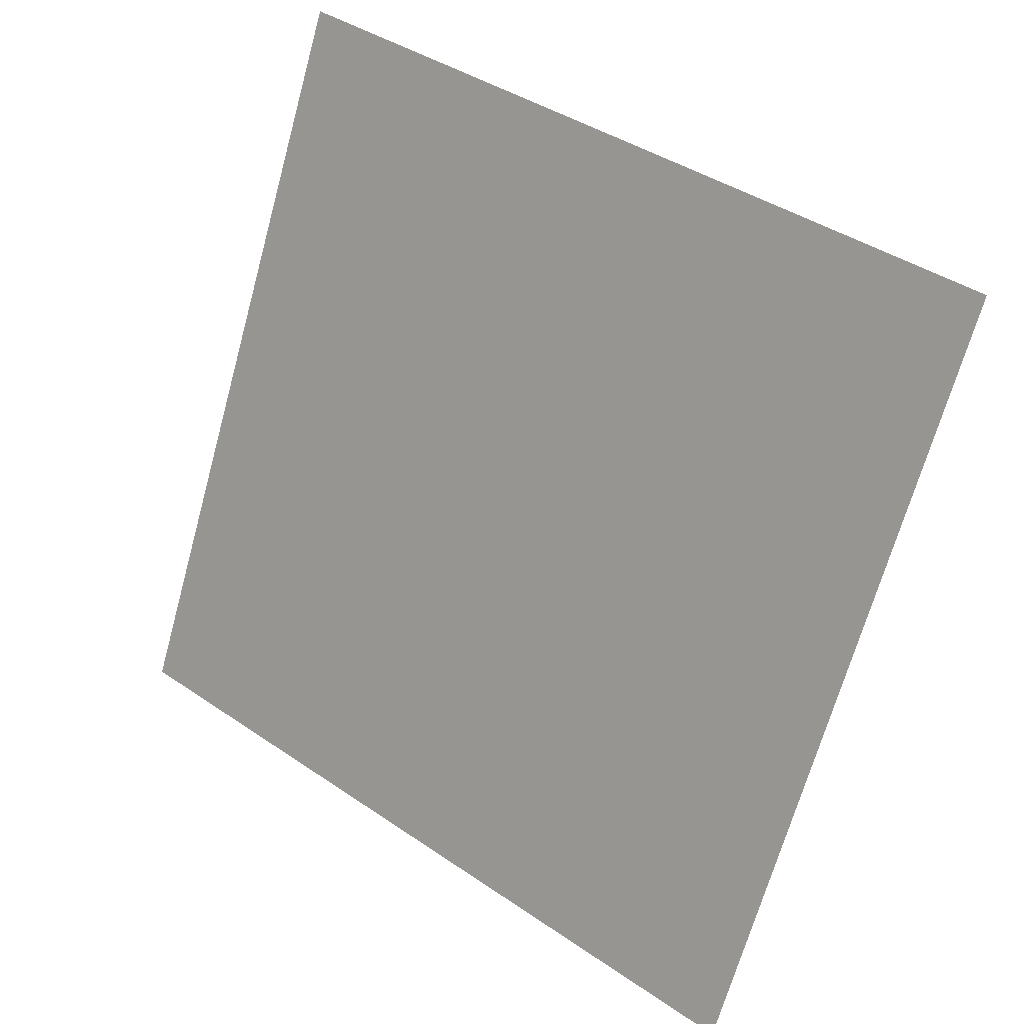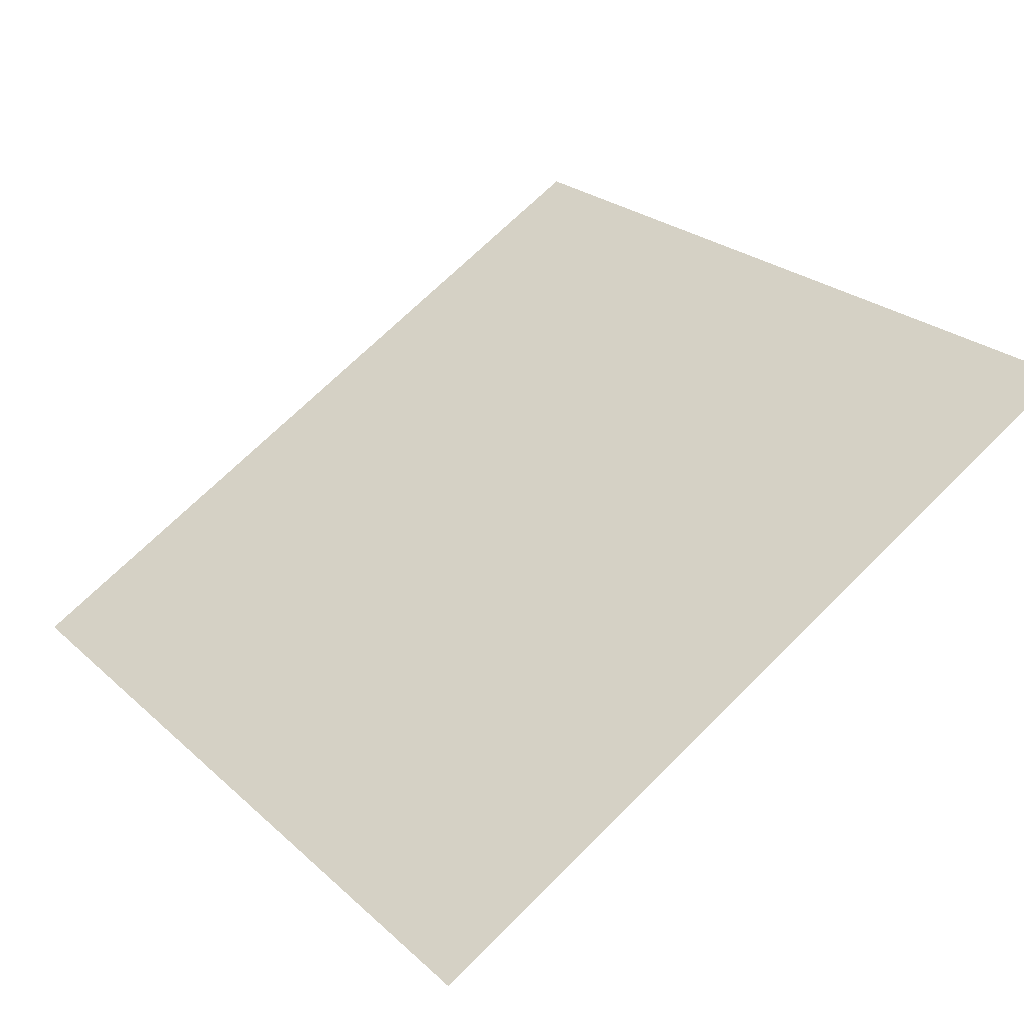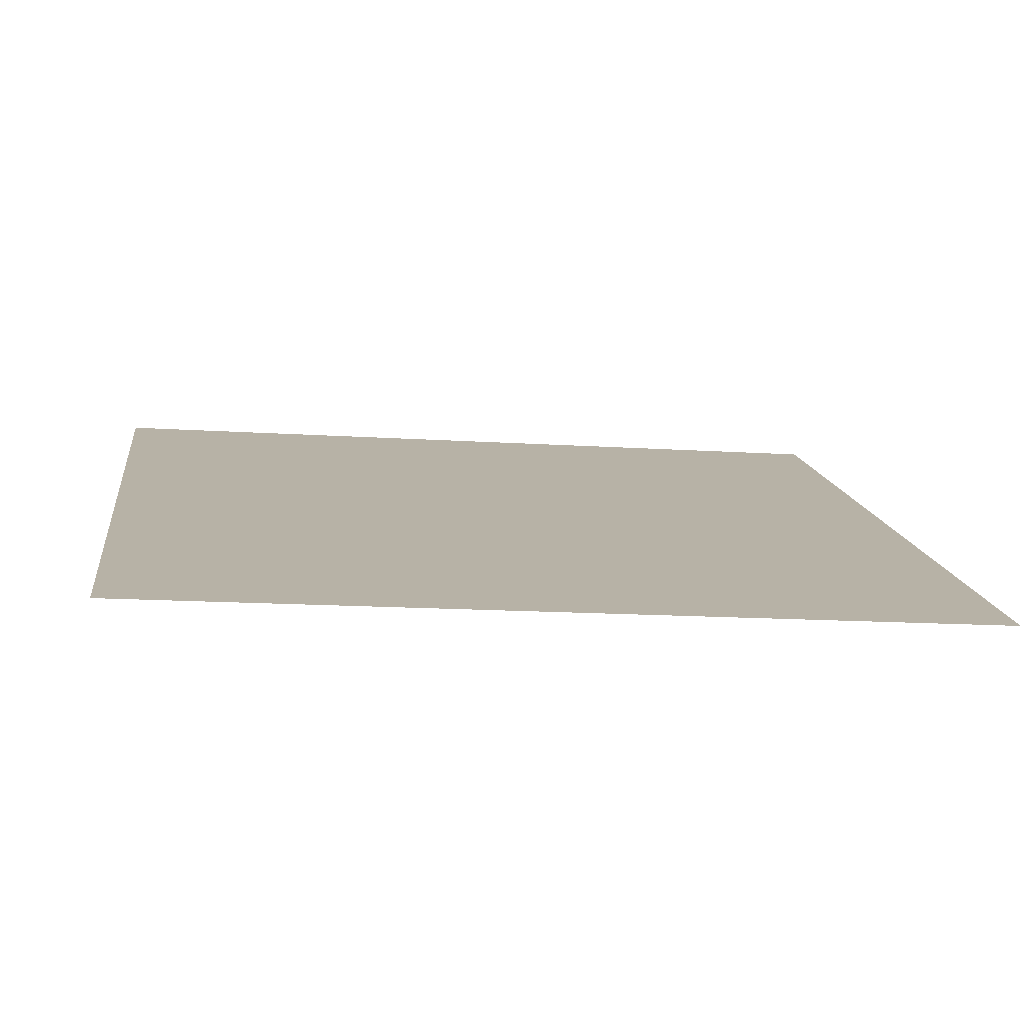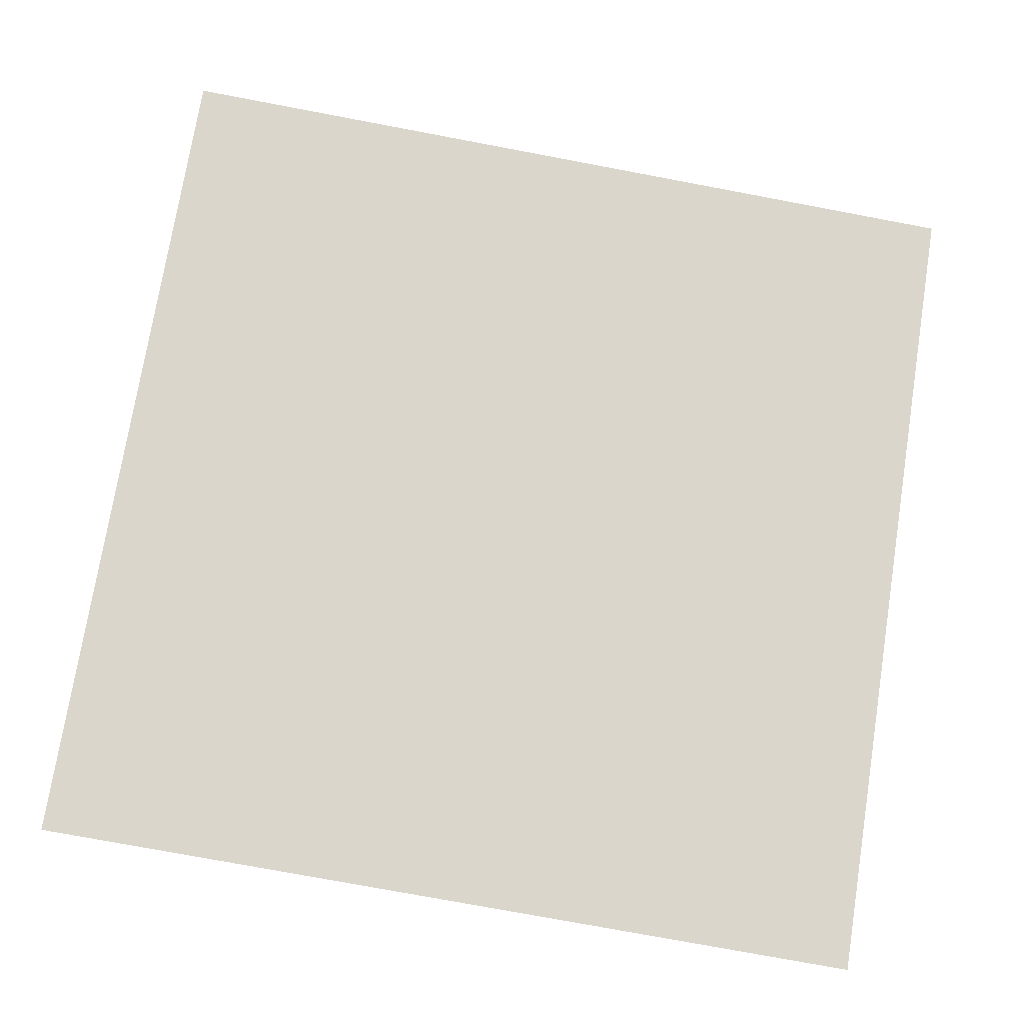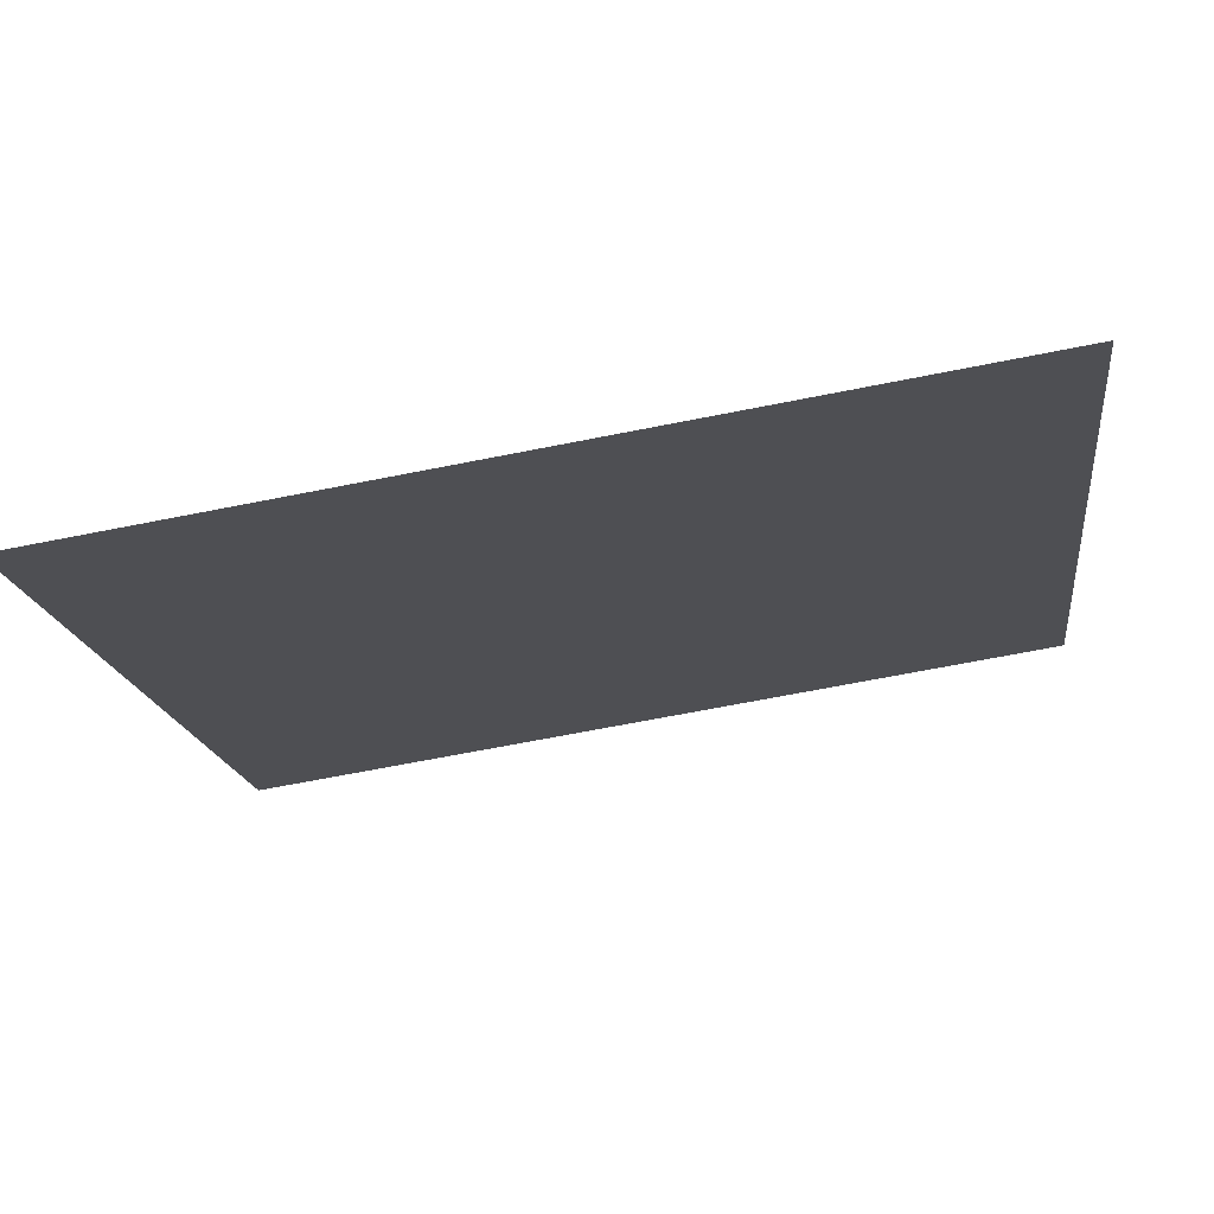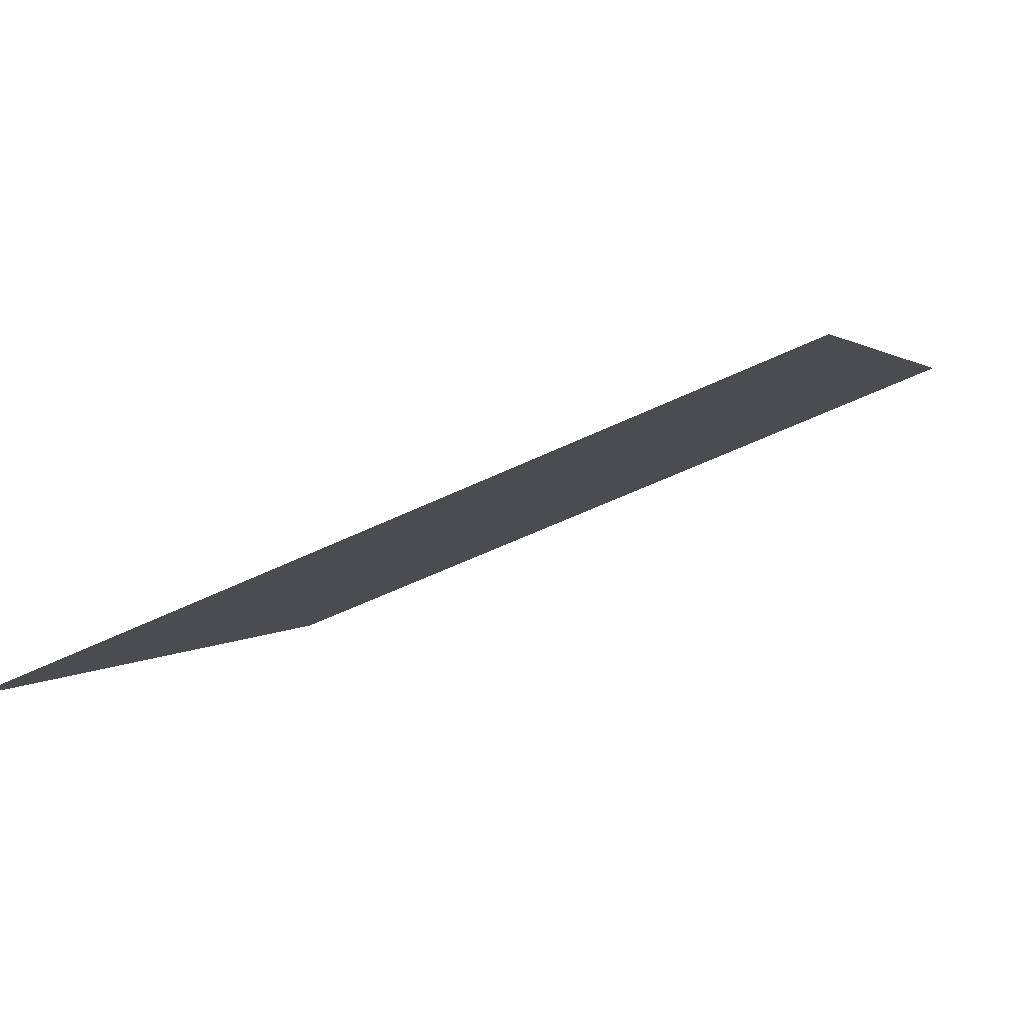
<metadata>
{"format":"obj","ext":"obj","renderer":"f3d","projection":"perspective","resolution":1024,"background":"white","views":[{"elev":-69.3,"azim":75.1,"up":"+Y"},{"elev":71.4,"azim":-44.4,"up":"+Y"},{"elev":-24.7,"azim":172.6,"up":"+Y"},{"elev":-68.9,"azim":-10.0,"up":"+Y"},{"elev":-69.7,"azim":9.9,"up":"+Z"},{"elev":-54.8,"azim":26.0,"up":"+Z"}]}
</metadata>
<code>
v -0.04064 0.7397 0.4444
v -0.0472 0.7399 0.4445
v -0.04708 0.7438 0.4497
v -0.04052 0.7437 0.4497
f 4 3 2 1

</code>
